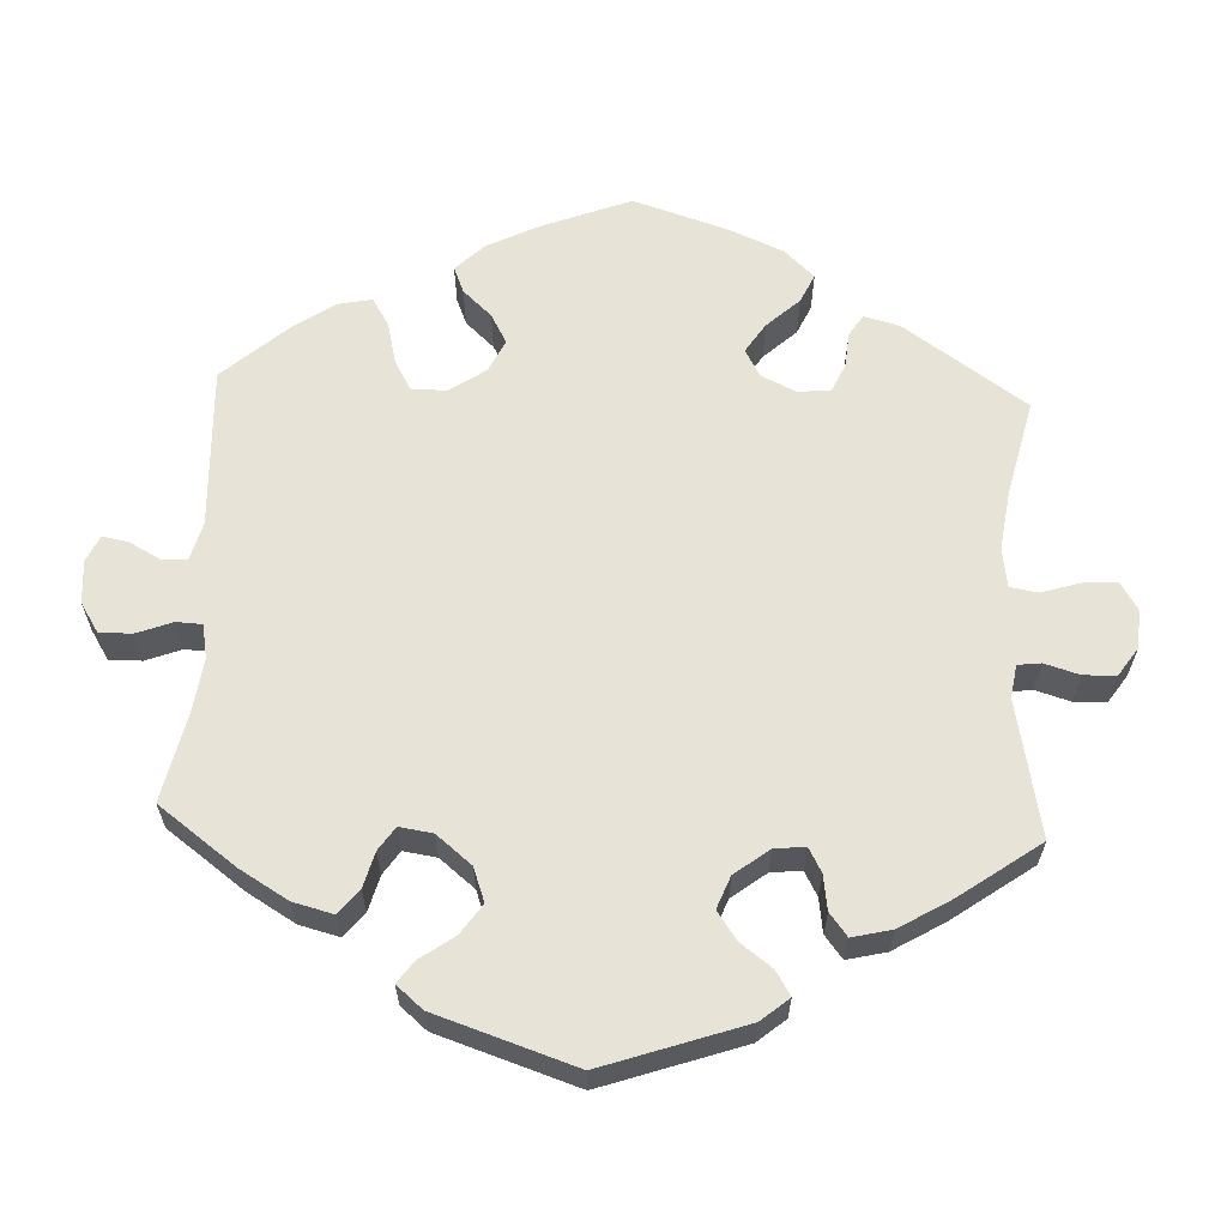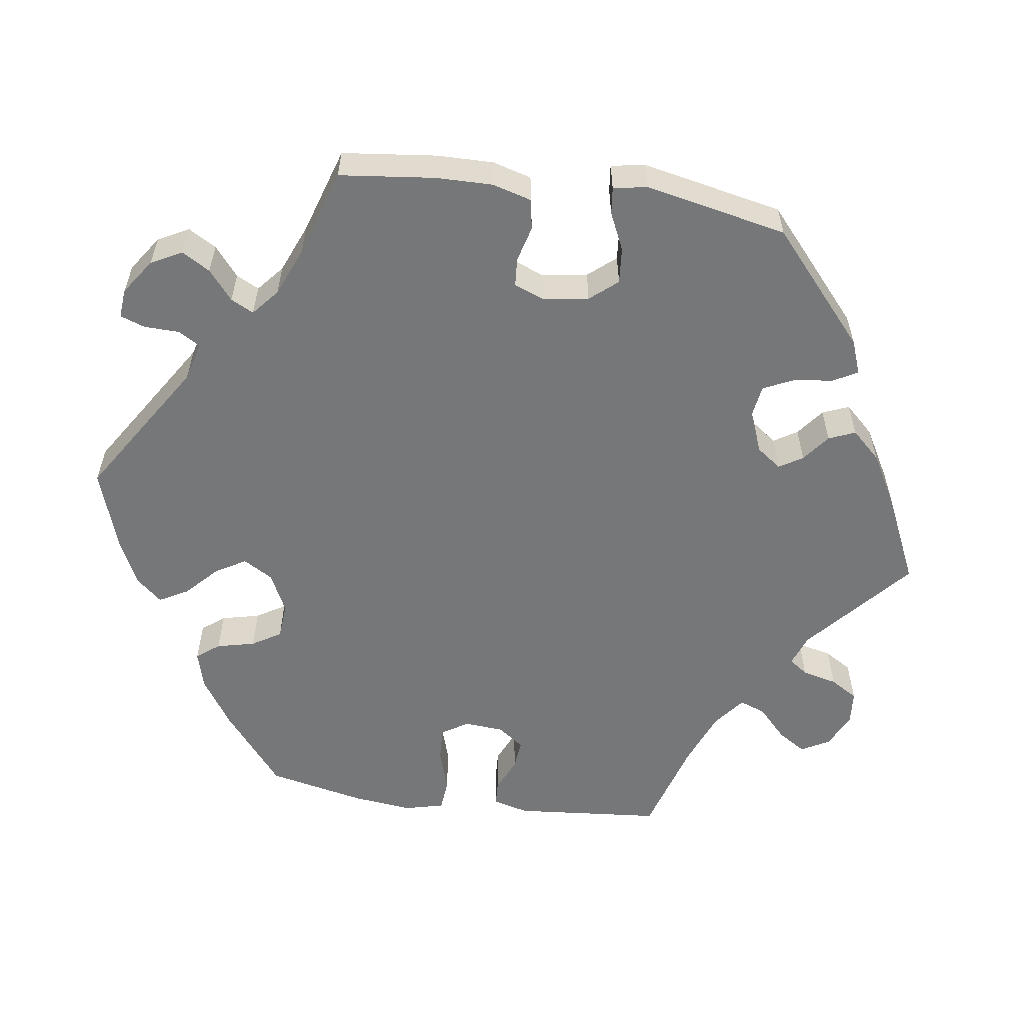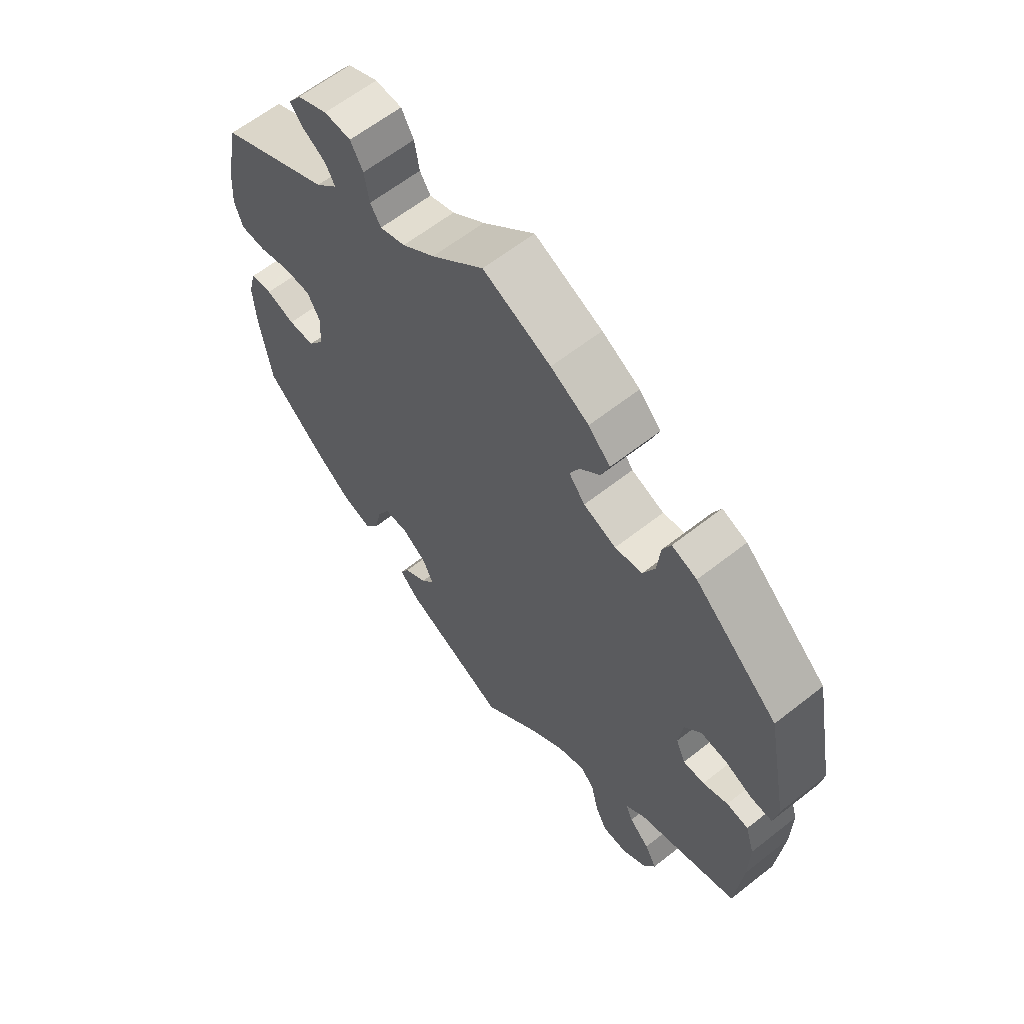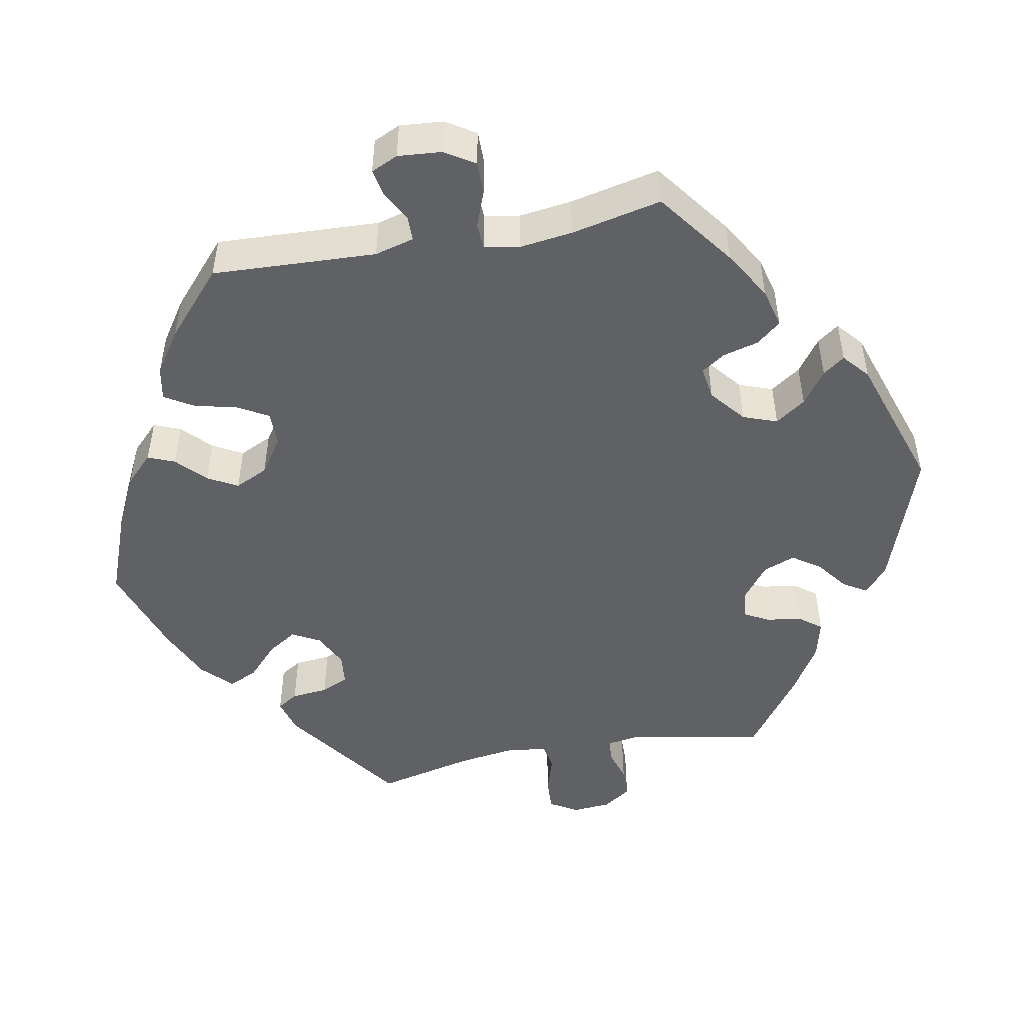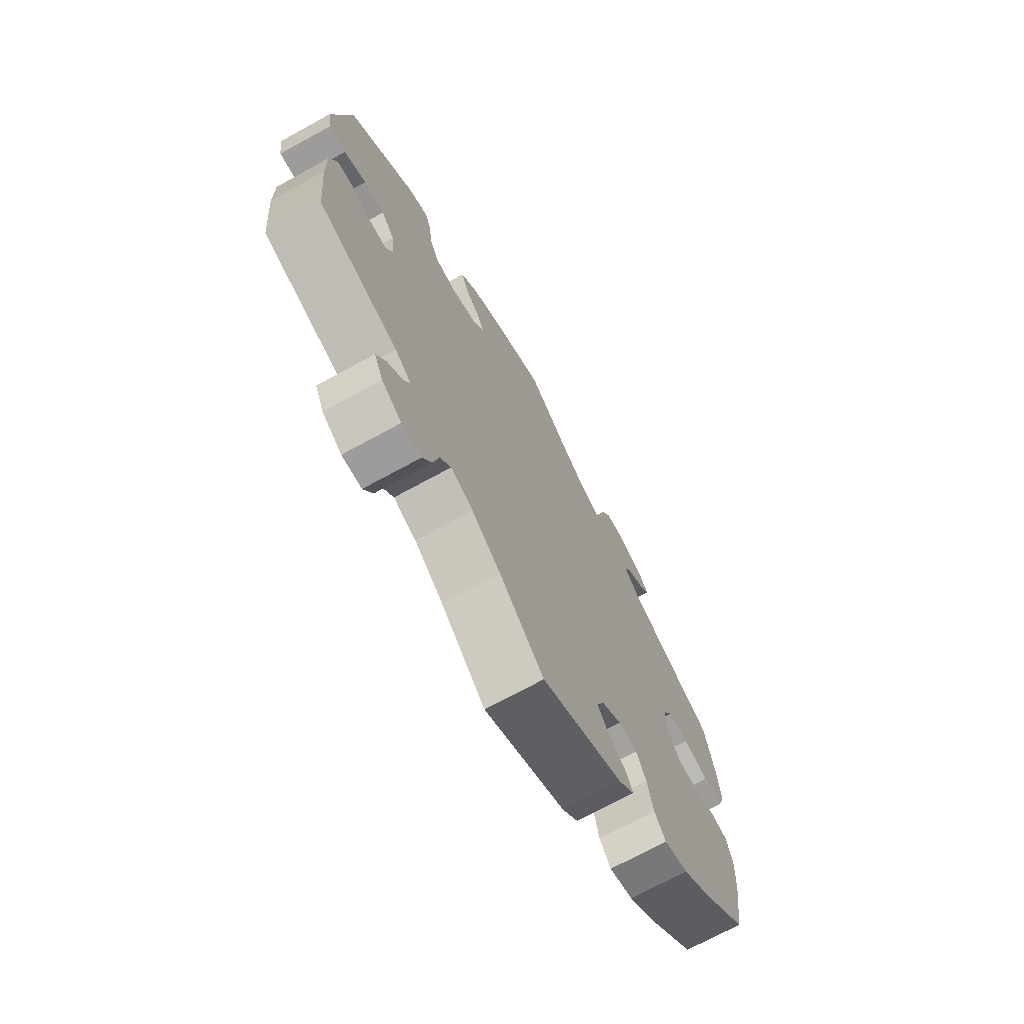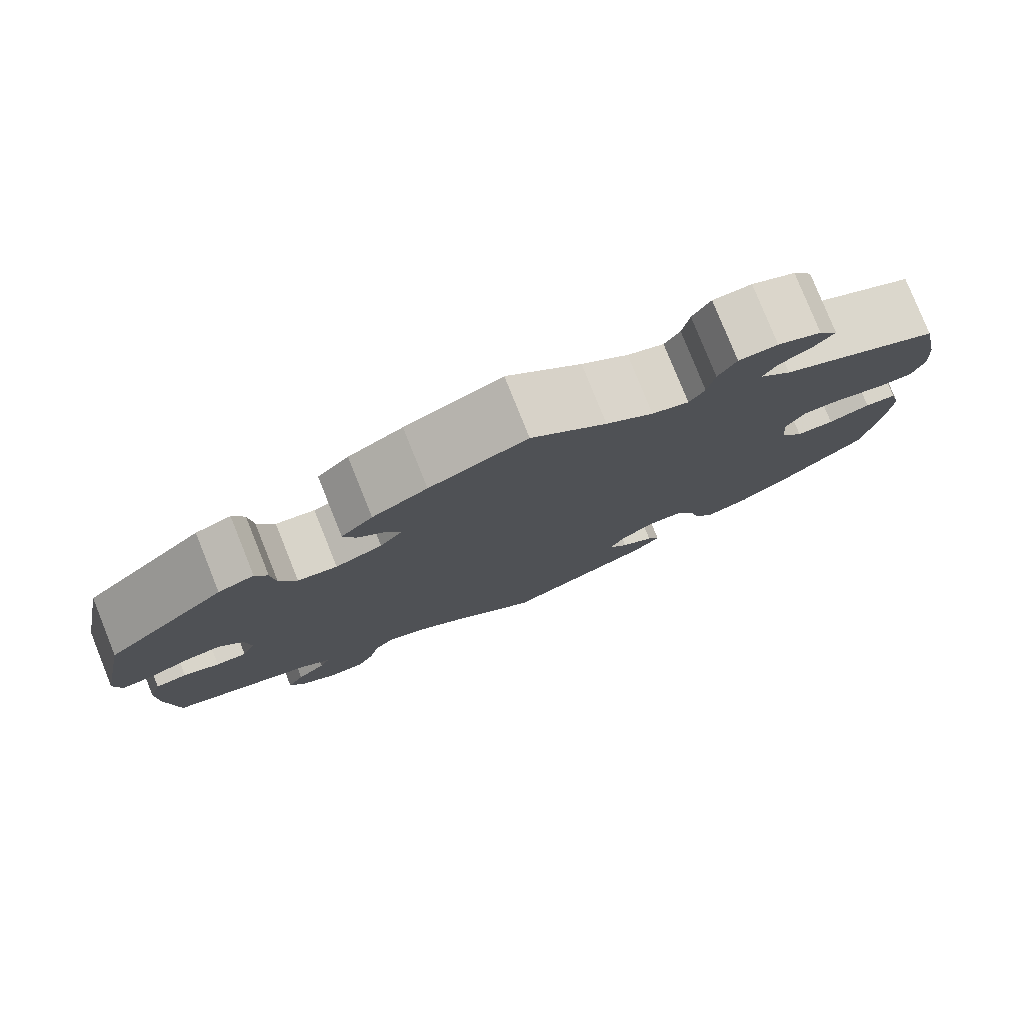
<metadata>
{"format":"obj","ext":"obj","renderer":"f3d","projection":"perspective","resolution":1024,"background":"white","views":[{"elev":61.9,"azim":62.6,"up":"+Y"},{"elev":-57.0,"azim":22.0,"up":"+Y"},{"elev":62.2,"azim":51.4,"up":"+Z"},{"elev":-48.2,"azim":-19.2,"up":"+Y"},{"elev":-71.4,"azim":118.7,"up":"+Z"},{"elev":79.5,"azim":158.1,"up":"+Z"}]}
</metadata>
<code>
v -0.519 0.07 -0.165
v -0.523 0.07 -0.09
v -0.51 0.07 -0.04
v -0.473 0.07 -0.035
v -0.424 0.07 -0.05
v -0.38 0.07 -0.049
v -0.353 0.07 -0.01
v -0.349 0.07 0.047
v -0.371 0.07 0.086
v -0.416 0.07 0.086
v -0.471 0.07 0.07
v -0.514 0.07 0.071
v -0.528 0.07 0.113
v -0.523 0.07 0.179
v -0.5 0.07 0.289
v -0.312 0.07 0.386
v -0.275 0.07 0.423
v -0.291 0.07 0.452
v -0.33 0.07 0.476
v -0.352 0.07 0.502
v -0.33 0.07 0.533
v -0.279 0.07 0.557
v -0.234 0.07 0.555
v -0.213 0.07 0.518
v -0.205 0.07 0.469
v -0.187 0.07 0.441
v -0.144 0.07 0.456
v -0.089 0.07 0.498
v -0.001 0.07 0.578
v 0.113 0.07 0.528
v 0.177 0.07 0.492
v 0.214 0.07 0.454
v 0.2 0.07 0.416
v 0.166 0.07 0.382
v 0.15 0.07 0.349
v 0.177 0.07 0.315
v 0.232 0.07 0.294
v 0.278 0.07 0.302
v 0.298 0.07 0.345
v 0.303 0.07 0.398
v 0.317 0.07 0.43
v 0.359 0.07 0.415
v 0.5 0.07 0.289
v 0.537 0.07 0.1
v 0.529 0.07 0.054
v 0.493 0.07 0.055
v 0.446 0.07 0.075
v 0.402 0.07 0.079
v 0.374 0.07 0.044
v 0.367 0.07 -0.011
v 0.383 0.07 -0.048
v 0.419 0.07 -0.047
v 0.461 0.07 -0.03
v 0.498 0.07 -0.035
v 0.513 0.07 -0.085
v 0.512 0.07 -0.162
v 0.5 0.07 -0.289
v 0.33 0.07 -0.347
v 0.296 0.07 -0.375
v 0.308 0.07 -0.403
v 0.342 0.07 -0.435
v 0.362 0.07 -0.472
v 0.343 0.07 -0.512
v 0.301 0.07 -0.541
v 0.259 0.07 -0.54
v 0.239 0.07 -0.501
v 0.227 0.07 -0.449
v 0.204 0.07 -0.421
v 0.156 0.07 -0.44
v 0.095 0.07 -0.488
v 0 0.07 -0.578
v -0.175 0.07 -0.496
v -0.209 0.07 -0.462
v -0.194 0.07 -0.433
v -0.155 0.07 -0.405
v -0.132 0.07 -0.373
v -0.149 0.07 -0.334
v -0.191 0.07 -0.305
v -0.232 0.07 -0.306
v -0.253 0.07 -0.347
v -0.266 0.07 -0.404
v -0.29 0.07 -0.438
v -0.341 0.07 -0.423
v -0.403 0.07 -0.377
v -0.5 0.07 -0.289
v -0.519 0 -0.165
v -0.523 0 -0.09
v -0.51 0 -0.04
v -0.473 0 -0.035
v -0.424 0 -0.05
v -0.38 0 -0.049
v -0.353 0 -0.01
v -0.349 0 0.047
v -0.371 0 0.086
v -0.416 0 0.086
v -0.471 0 0.07
v -0.514 0 0.071
v -0.528 0 0.113
v -0.523 0 0.179
v -0.5 0 0.289
v -0.312 0 0.386
v -0.275 0 0.423
v -0.291 0 0.452
v -0.33 0 0.476
v -0.352 0 0.502
v -0.33 0 0.533
v -0.279 0 0.557
v -0.234 0 0.555
v -0.213 0 0.518
v -0.205 0 0.469
v -0.187 0 0.441
v -0.144 0 0.456
v -0.089 0 0.498
v -0.001 0 0.578
v 0.113 0 0.528
v 0.177 0 0.492
v 0.214 0 0.454
v 0.2 0 0.416
v 0.166 0 0.382
v 0.15 0 0.349
v 0.177 0 0.315
v 0.232 0 0.294
v 0.278 0 0.302
v 0.298 0 0.345
v 0.303 0 0.398
v 0.317 0 0.43
v 0.359 0 0.415
v 0.5 0 0.289
v 0.537 0 0.1
v 0.529 0 0.054
v 0.493 0 0.055
v 0.446 0 0.075
v 0.402 0 0.079
v 0.374 0 0.044
v 0.367 0 -0.011
v 0.383 0 -0.048
v 0.419 0 -0.047
v 0.461 0 -0.03
v 0.498 0 -0.035
v 0.513 0 -0.085
v 0.512 0 -0.162
v 0.5 0 -0.289
v 0.33 0 -0.347
v 0.296 0 -0.375
v 0.308 0 -0.403
v 0.342 0 -0.435
v 0.362 0 -0.472
v 0.343 0 -0.512
v 0.301 0 -0.541
v 0.259 0 -0.54
v 0.239 0 -0.501
v 0.227 0 -0.449
v 0.204 0 -0.421
v 0.156 0 -0.44
v 0.095 0 -0.488
v 0 0 -0.578
v -0.175 0 -0.496
v -0.209 0 -0.462
v -0.194 0 -0.433
v -0.155 0 -0.405
v -0.132 0 -0.373
v -0.149 0 -0.334
v -0.191 0 -0.305
v -0.232 0 -0.306
v -0.253 0 -0.347
v -0.266 0 -0.404
v -0.29 0 -0.438
v -0.341 0 -0.423
v -0.403 0 -0.377
v -0.5 0 -0.289
f 80 81 82 83
f 79 80 83 84
f 72 73 74 75
f 70 71 72 75
f 69 70 75 76
f 68 69 76 77
f 64 65 66 67
f 62 63 64 67
f 60 61 62 67
f 59 60 67 68
f 58 59 68 77
f 52 53 54 55
f 51 52 55 56
f 44 45 46 47
f 44 47 48
f 43 44 48
f 42 43 48 49
f 39 40 41 42
f 38 39 42 49
f 31 32 33 34
f 31 34 35
f 28 29 30 31
f 27 28 31 35
f 26 27 35 36
f 22 23 24 25
f 22 25 26
f 21 22 26
f 18 19 20 21
f 17 18 21 26
f 16 17 26 36
f 10 11 12 13
f 9 10 13 14
f 2 3 4 5
f 2 5 6
f 1 2 6
f 79 84 85 1
f 57 58 77 78
f 51 56 57 78
f 50 51 78 79
f 37 38 49 50
f 9 14 15 16
f 8 9 16 36
f 7 8 36 37
f 50 79 1 6
f 6 7 37 50
f 168 167 166 165
f 169 168 165 164
f 160 159 158 157
f 160 157 156 155
f 161 160 155 154
f 162 161 154 153
f 152 151 150 149
f 152 149 148 147
f 152 147 146 145
f 153 152 145 144
f 162 153 144 143
f 140 139 138 137
f 141 140 137 136
f 132 131 130 129
f 133 132 129
f 133 129 128
f 134 133 128 127
f 127 126 125 124
f 134 127 124 123
f 119 118 117 116
f 120 119 116
f 116 115 114 113
f 120 116 113 112
f 121 120 112 111
f 110 109 108 107
f 111 110 107
f 111 107 106
f 106 105 104 103
f 111 106 103 102
f 121 111 102 101
f 98 97 96 95
f 99 98 95 94
f 90 89 88 87
f 91 90 87
f 91 87 86
f 86 170 169 164
f 163 162 143 142
f 163 142 141 136
f 164 163 136 135
f 135 134 123 122
f 101 100 99 94
f 121 101 94 93
f 122 121 93 92
f 91 86 164 135
f 135 122 92 91
f 1 86 87 2
f 2 87 88 3
f 3 88 89 4
f 4 89 90 5
f 5 90 91 6
f 6 91 92 7
f 7 92 93 8
f 8 93 94 9
f 9 94 95 10
f 10 95 96 11
f 11 96 97 12
f 12 97 98 13
f 13 98 99 14
f 14 99 100 15
f 15 100 101 16
f 16 101 102 17
f 17 102 103 18
f 18 103 104 19
f 19 104 105 20
f 20 105 106 21
f 21 106 107 22
f 22 107 108 23
f 23 108 109 24
f 24 109 110 25
f 25 110 111 26
f 26 111 112 27
f 27 112 113 28
f 28 113 114 29
f 29 114 115 30
f 30 115 116 31
f 31 116 117 32
f 32 117 118 33
f 33 118 119 34
f 34 119 120 35
f 35 120 121 36
f 36 121 122 37
f 37 122 123 38
f 38 123 124 39
f 39 124 125 40
f 40 125 126 41
f 41 126 127 42
f 42 127 128 43
f 43 128 129 44
f 44 129 130 45
f 45 130 131 46
f 46 131 132 47
f 47 132 133 48
f 48 133 134 49
f 49 134 135 50
f 50 135 136 51
f 51 136 137 52
f 52 137 138 53
f 53 138 139 54
f 54 139 140 55
f 55 140 141 56
f 56 141 142 57
f 57 142 143 58
f 58 143 144 59
f 59 144 145 60
f 60 145 146 61
f 61 146 147 62
f 62 147 148 63
f 63 148 149 64
f 64 149 150 65
f 65 150 151 66
f 66 151 152 67
f 67 152 153 68
f 68 153 154 69
f 69 154 155 70
f 70 155 156 71
f 71 156 157 72
f 72 157 158 73
f 73 158 159 74
f 74 159 160 75
f 75 160 161 76
f 76 161 162 77
f 77 162 163 78
f 78 163 164 79
f 79 164 165 80
f 80 165 166 81
f 81 166 167 82
f 82 167 168 83
f 83 168 169 84
f 84 169 170 85
f 85 170 86 1

</code>
